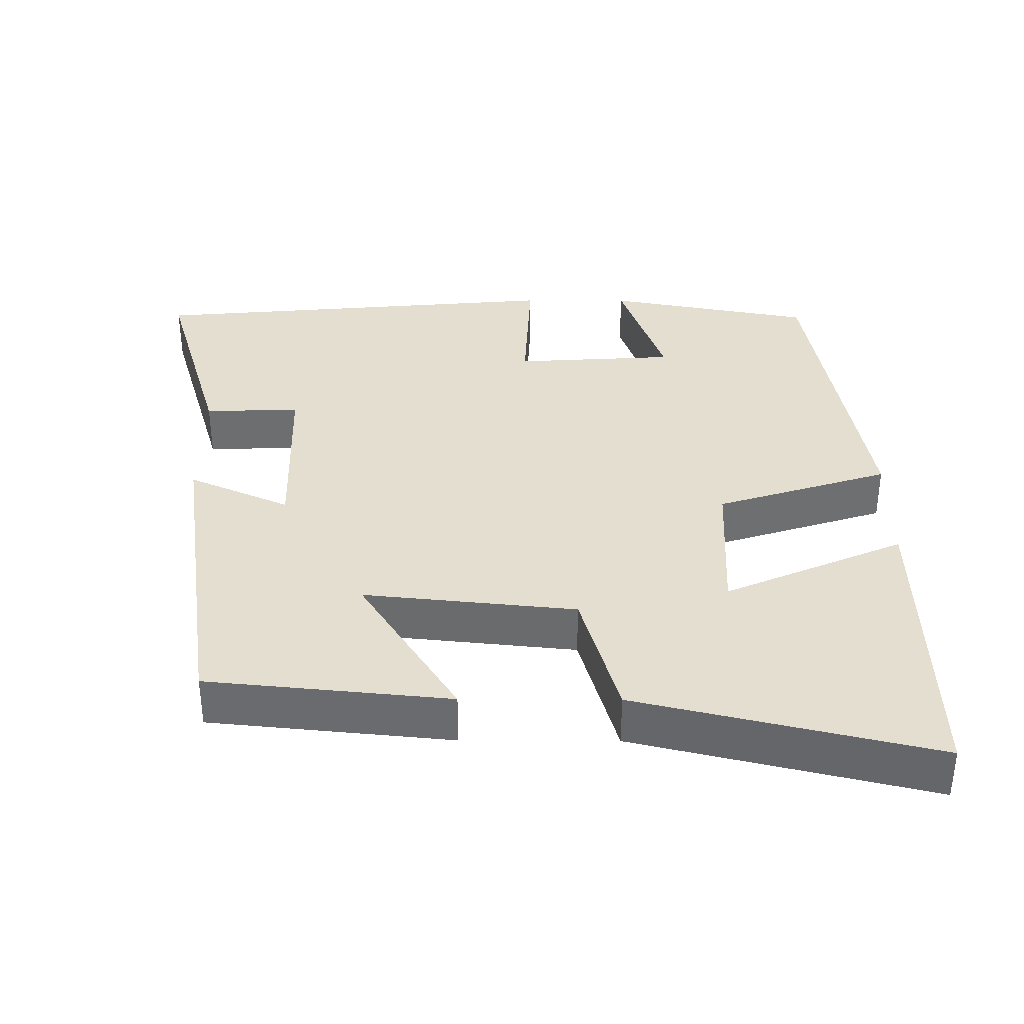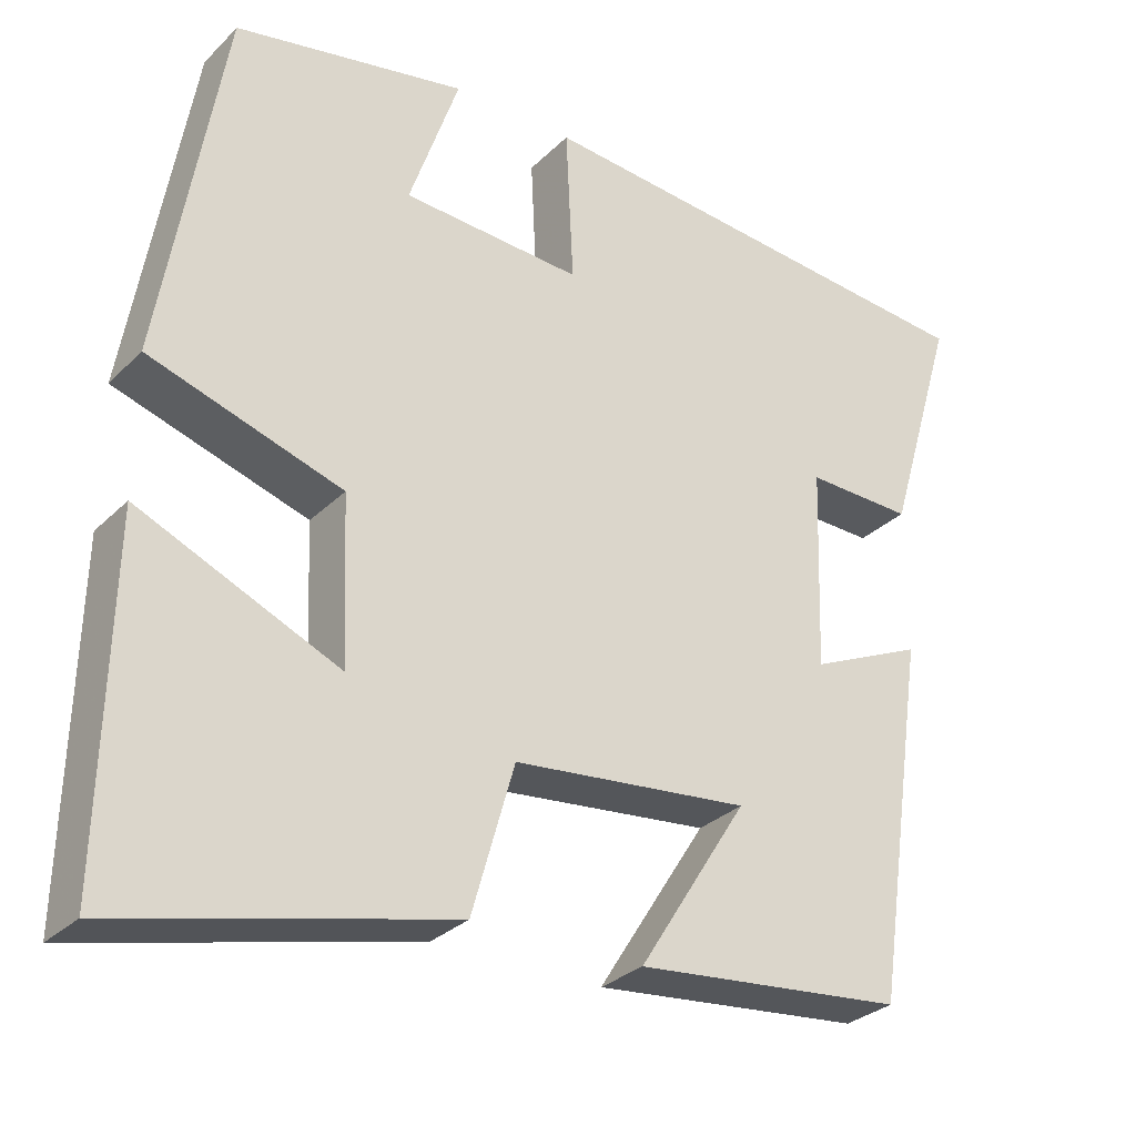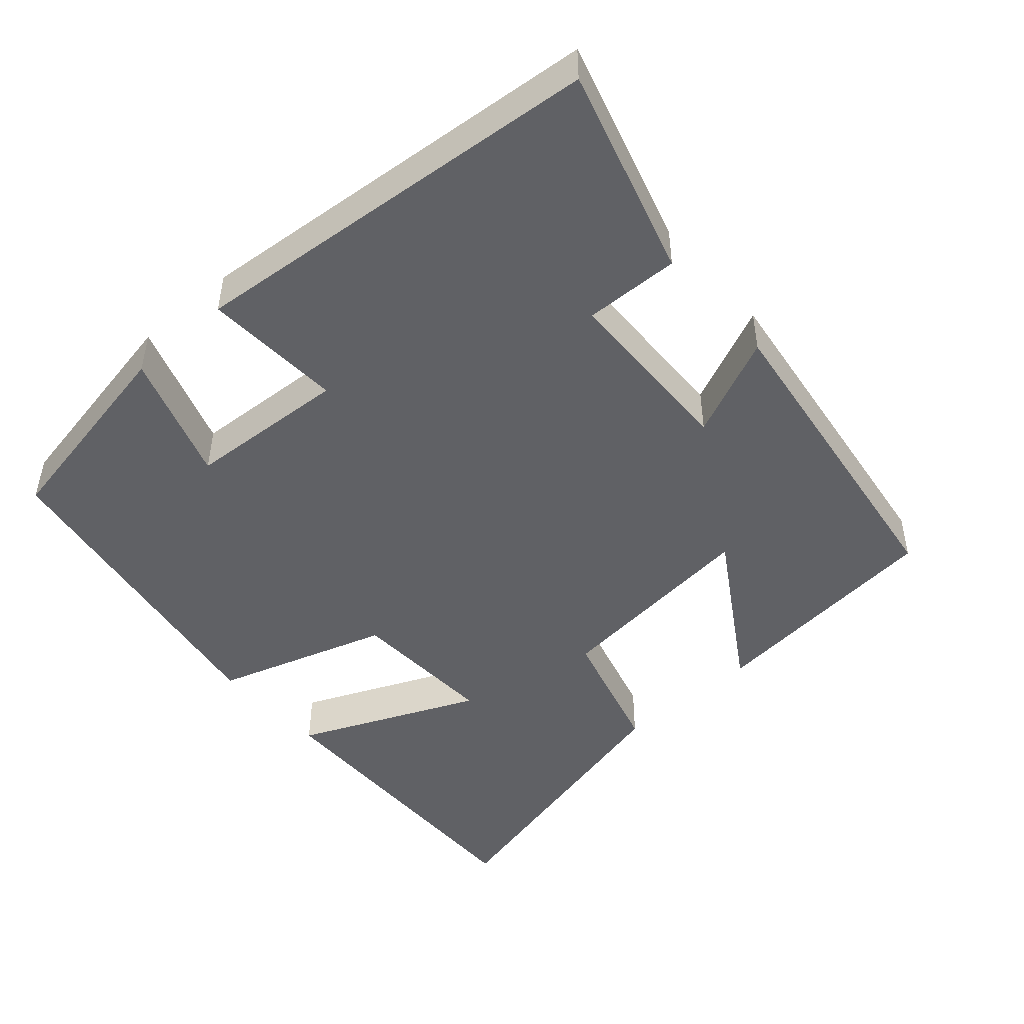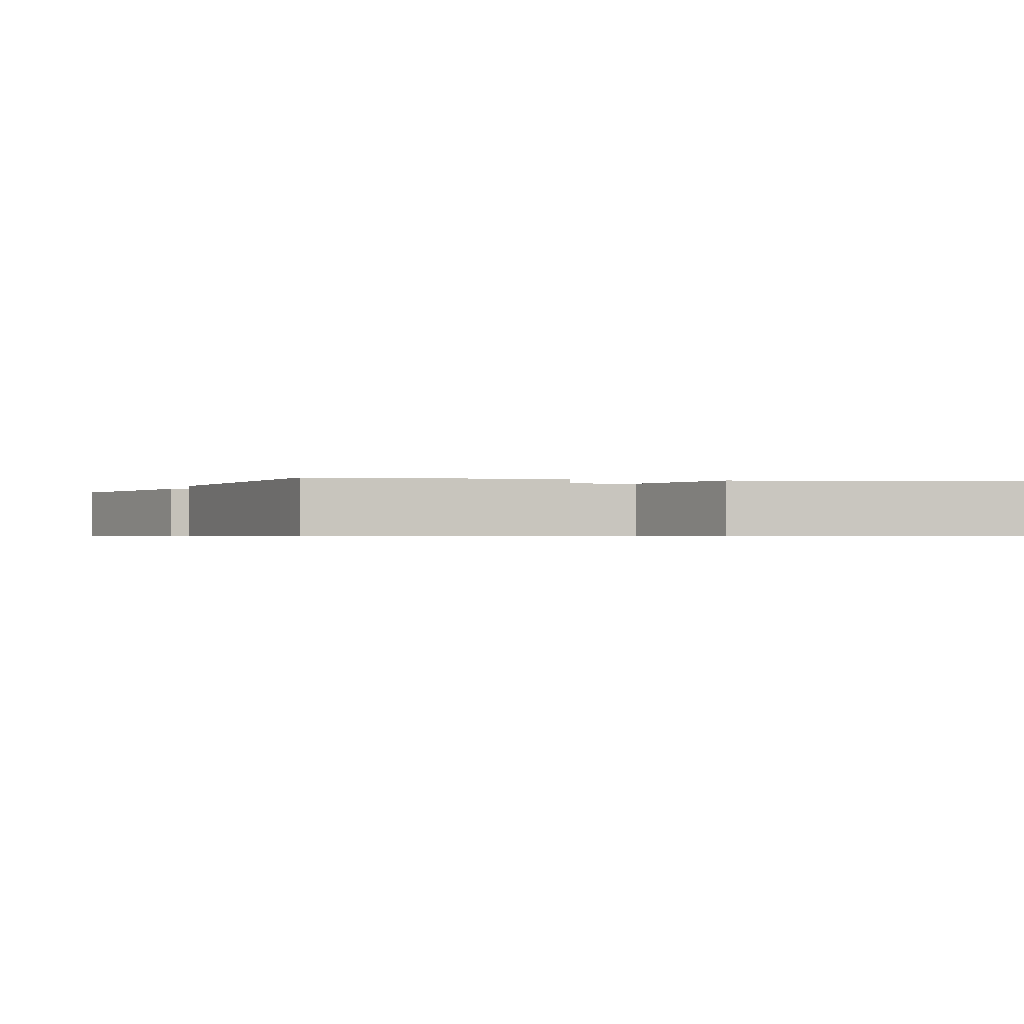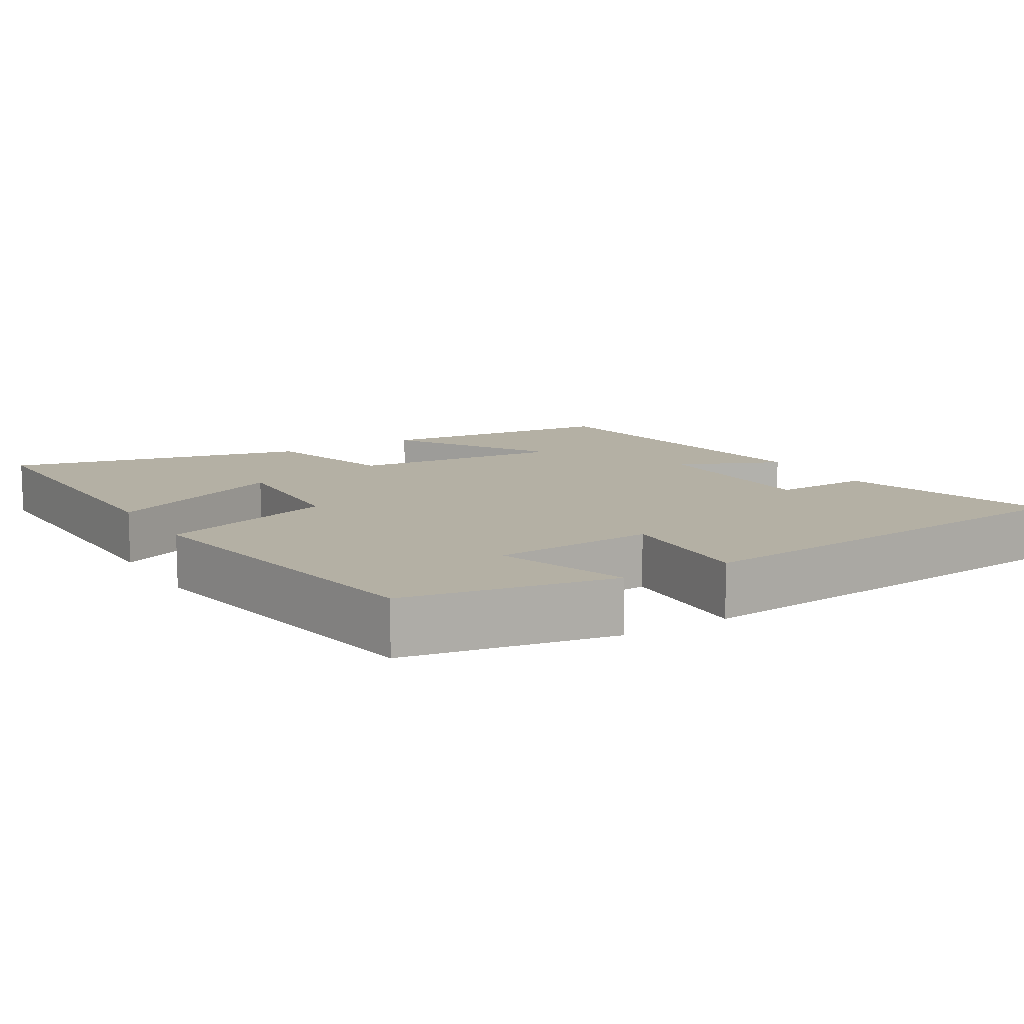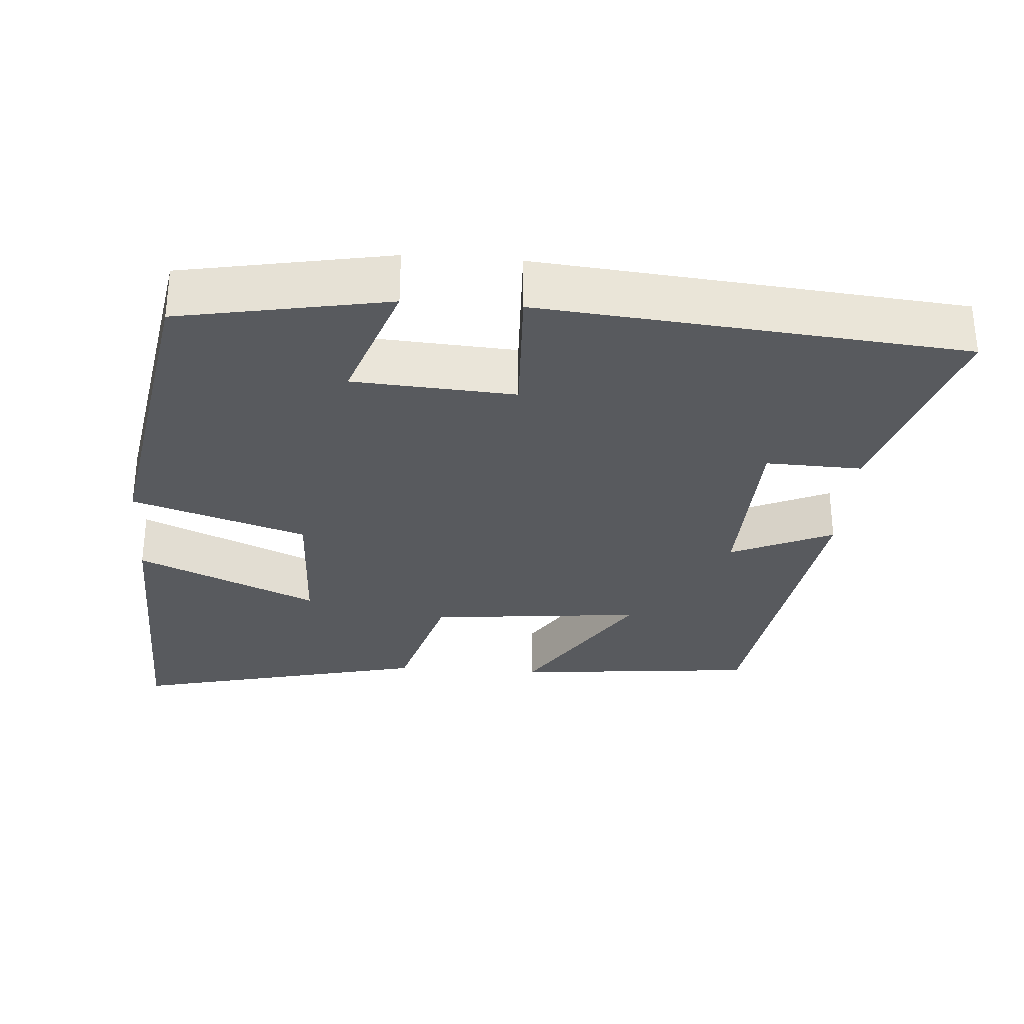
<metadata>
{"format":"obj","ext":"obj","renderer":"f3d","projection":"perspective","resolution":1024,"background":"white","views":[{"elev":35.9,"azim":-179.7,"up":"+Y"},{"elev":-29.7,"azim":-35.7,"up":"+Z"},{"elev":-47.5,"azim":41.6,"up":"+Y"},{"elev":-0.7,"azim":162.6,"up":"+Y"},{"elev":11.5,"azim":-31.2,"up":"+Y"},{"elev":-30.5,"azim":-4.3,"up":"+Y"}]}
</metadata>
<code>
v 0.585 0.07 0.448
v 0.5 0.07 0.163
v 0.369 0.07 0.167
v 0.361 0.07 -0.081
v 0.5 0.07 -0.019
v 0.435 0.07 -0.467
v 0.104 0.07 -0.5
v 0.238 0.07 -0.288
v -0.052 0.07 -0.318
v -0.104 0.07 -0.5
v -0.51 0.07 -0.597
v -0.5 0.07 -0.17
v -0.255 0.07 -0.278
v -0.263 0.07 -0.076
v -0.5 0.07 0
v -0.424 0.07 0.447
v -0.14 0.07 0.5
v -0.201 0.07 0.323
v 0.019 0.07 0.309
v 0.01 0.07 0.5
v 0.585 0 0.448
v 0.5 0 0.163
v 0.369 0 0.167
v 0.361 0 -0.081
v 0.5 0 -0.019
v 0.435 0 -0.467
v 0.104 0 -0.5
v 0.238 0 -0.288
v -0.052 0 -0.318
v -0.104 0 -0.5
v -0.51 0 -0.597
v -0.5 0 -0.17
v -0.255 0 -0.278
v -0.263 0 -0.076
v -0.5 0 0
v -0.424 0 0.447
v -0.14 0 0.5
v -0.201 0 0.323
v 0.019 0 0.309
v 0.01 0 0.5
f 19 20 1 2
f 18 19 2 3
f 15 16 17 18
f 14 15 18 3
f 13 14 3 4
f 10 11 12 13
f 9 10 13
f 8 9 13 4
f 5 6 7 8
f 4 5 8
f 22 21 40 39
f 23 22 39 38
f 38 37 36 35
f 23 38 35 34
f 24 23 34 33
f 33 32 31 30
f 33 30 29
f 24 33 29 28
f 28 27 26 25
f 28 25 24
f 1 21 22 2
f 2 22 23 3
f 3 23 24 4
f 4 24 25 5
f 5 25 26 6
f 6 26 27 7
f 7 27 28 8
f 8 28 29 9
f 9 29 30 10
f 10 30 31 11
f 11 31 32 12
f 12 32 33 13
f 13 33 34 14
f 14 34 35 15
f 15 35 36 16
f 16 36 37 17
f 17 37 38 18
f 18 38 39 19
f 19 39 40 20
f 20 40 21 1

</code>
